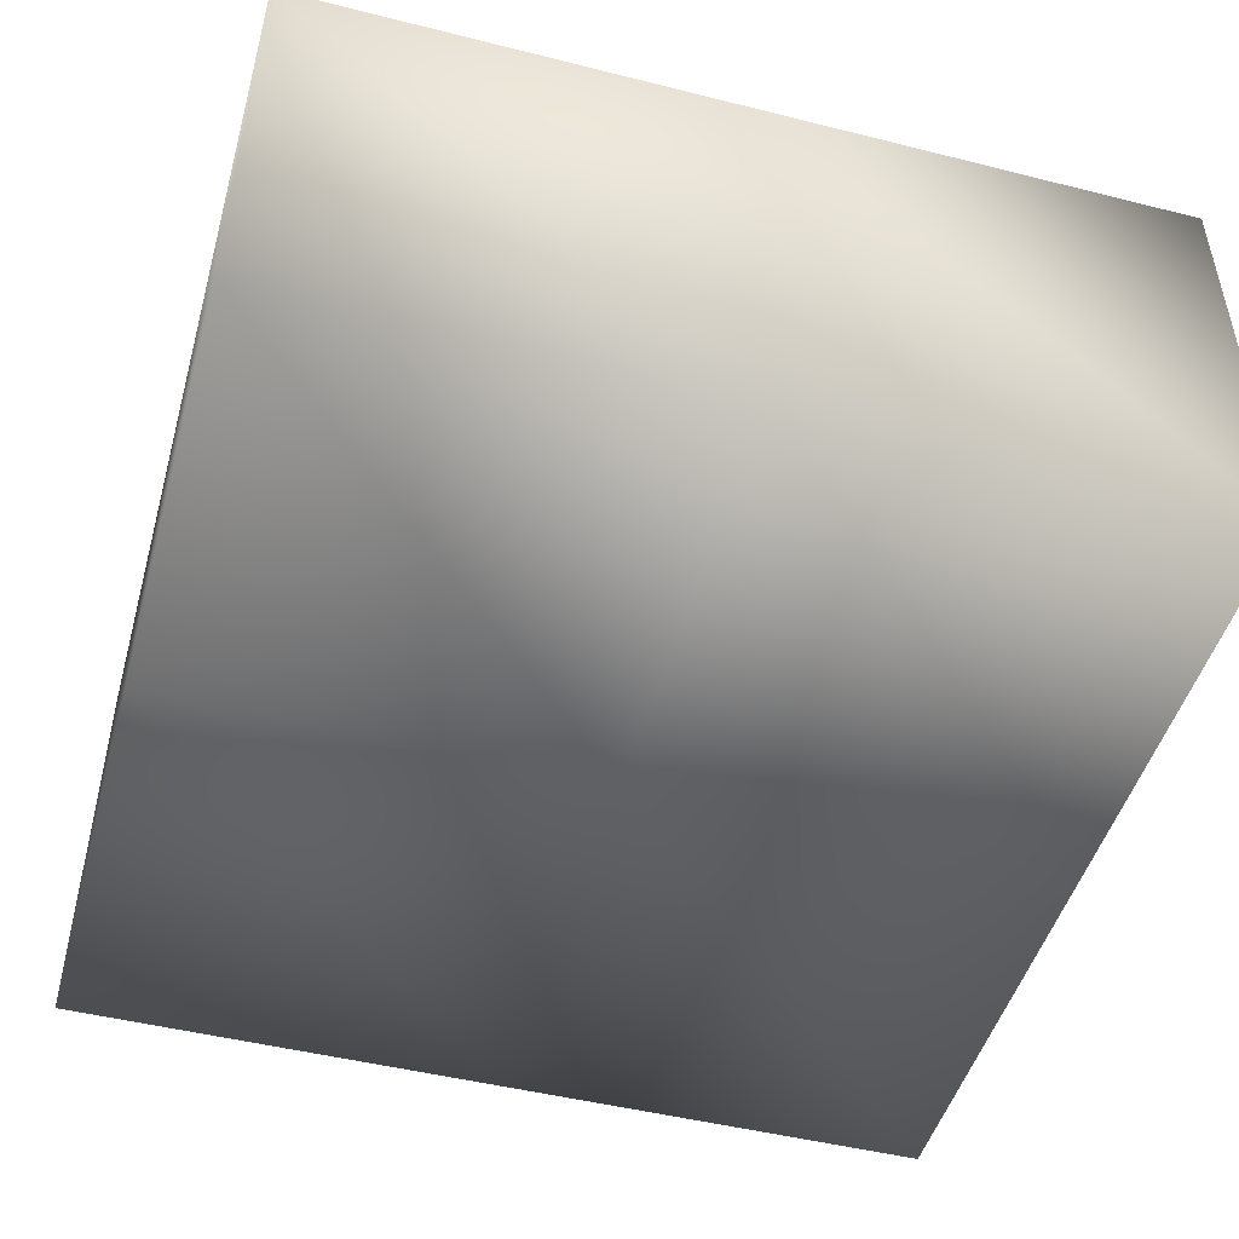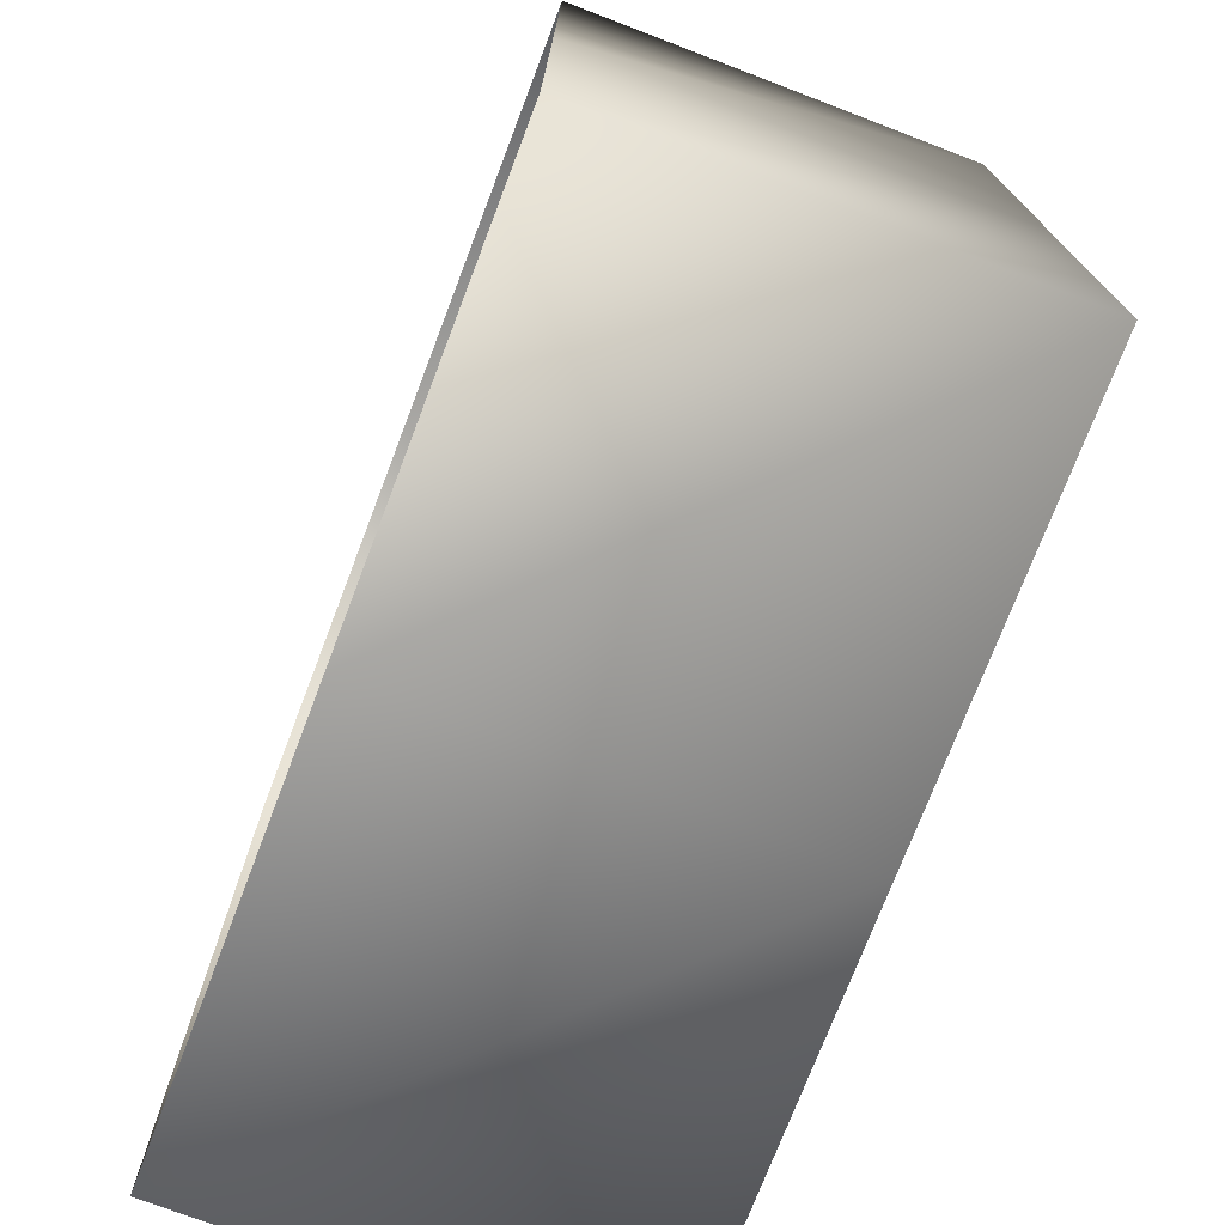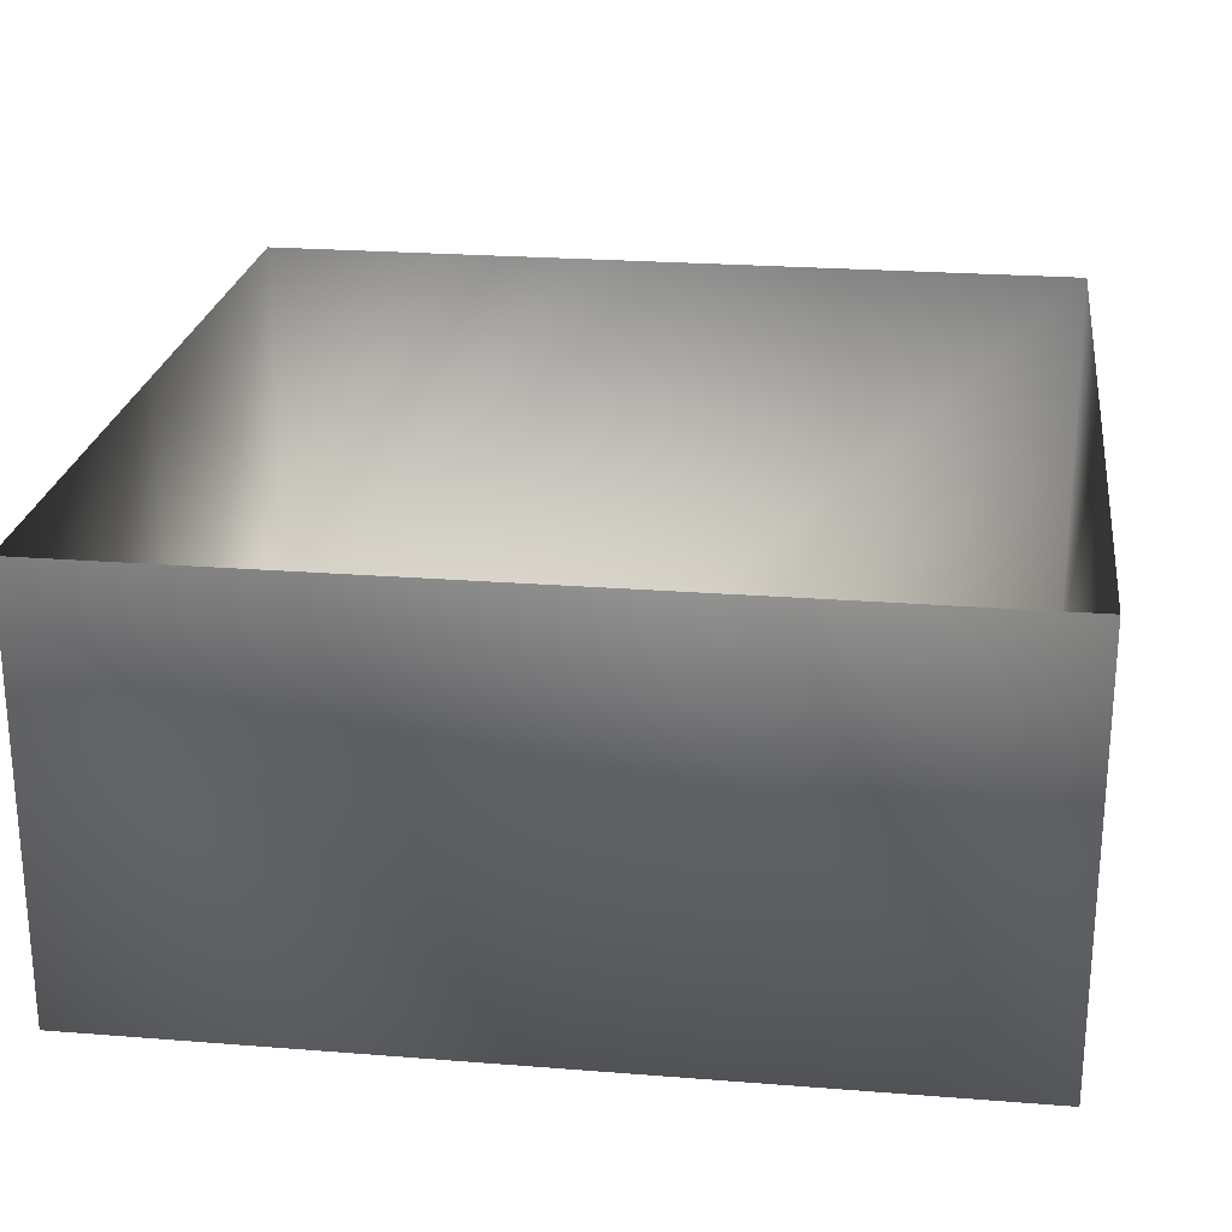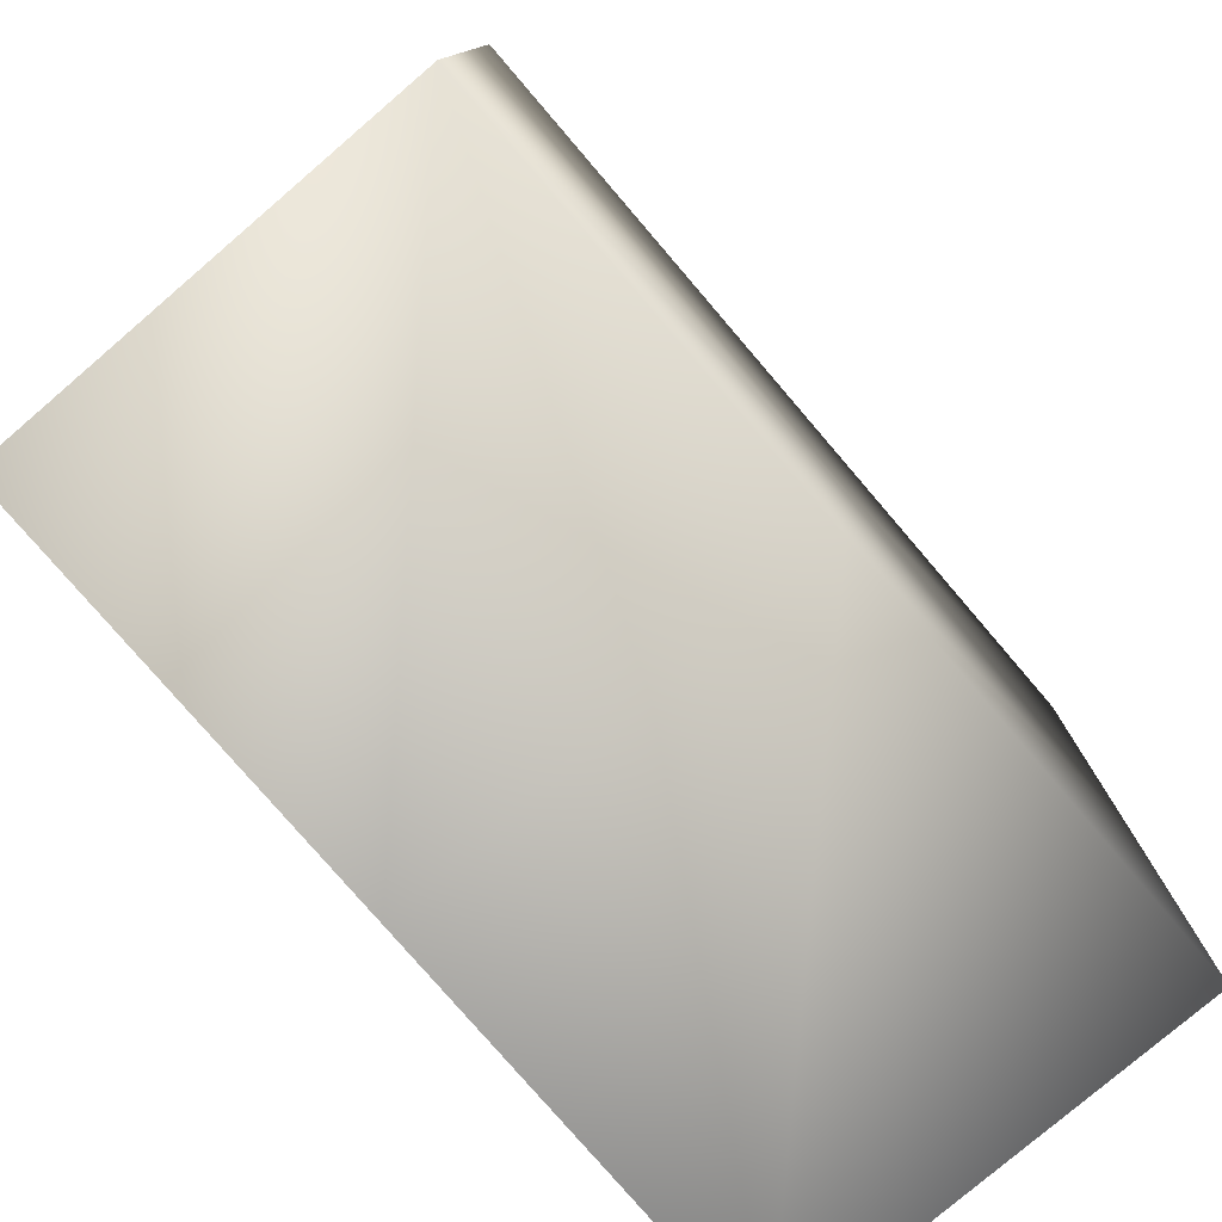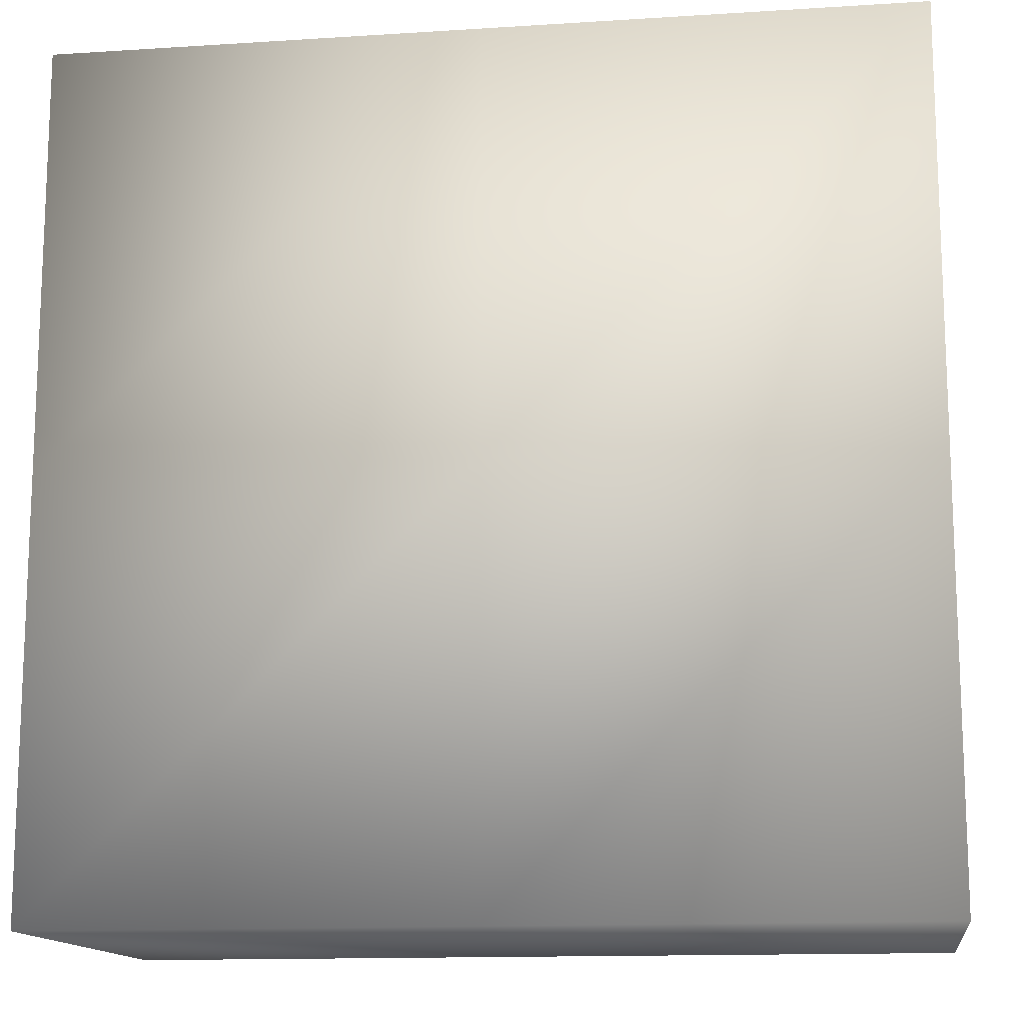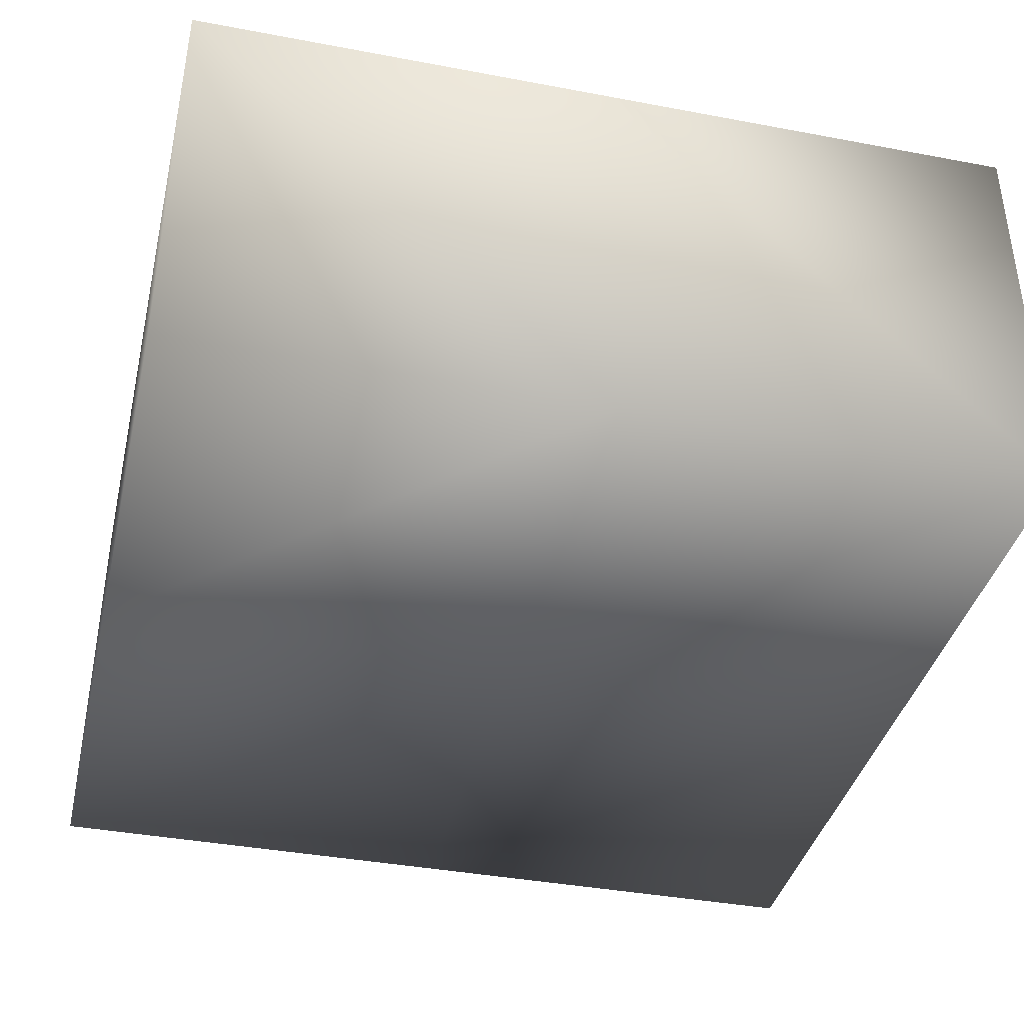
<metadata>
{"format":"obj","ext":"obj","renderer":"f3d","projection":"perspective","resolution":1024,"background":"white","views":[{"elev":-48.1,"azim":74.3,"up":"+Y"},{"elev":-74.4,"azim":-110.9,"up":"+Z"},{"elev":23.9,"azim":-172.5,"up":"+Y"},{"elev":-78.4,"azim":-49.4,"up":"+Z"},{"elev":-13.8,"azim":8.1,"up":"+Z"},{"elev":-38.8,"azim":-13.3,"up":"+Y"}]}
</metadata>
<code>
o Default
v 1 0 1
v 0 0 1
v 0 0 0
v 1 0 0
v -1 0 1
v -1 0 0
v -1 0 -1
v 0 0 -1
v 1 0 -1
v 1 1 -1
v 1 1 0
v 1 1 1
v 0 1 1
v -1 1 1
v -1 1 0
v -1 1 -1
v 0 1 -1
g Scene
f 1 3 2
f 1 4 3
f 2 6 5
f 2 3 6
f 3 7 6
f 3 8 7
f 4 8 3
f 4 9 8
f 9 11 10
f 9 4 11
f 4 12 11
f 4 1 12
f 1 13 12
f 1 2 13
f 2 14 13
f 2 5 14
f 6 16 15
f 6 7 16
f 5 15 14
f 5 6 15
f 7 17 16
f 7 8 17
f 8 10 17
f 8 9 10

</code>
